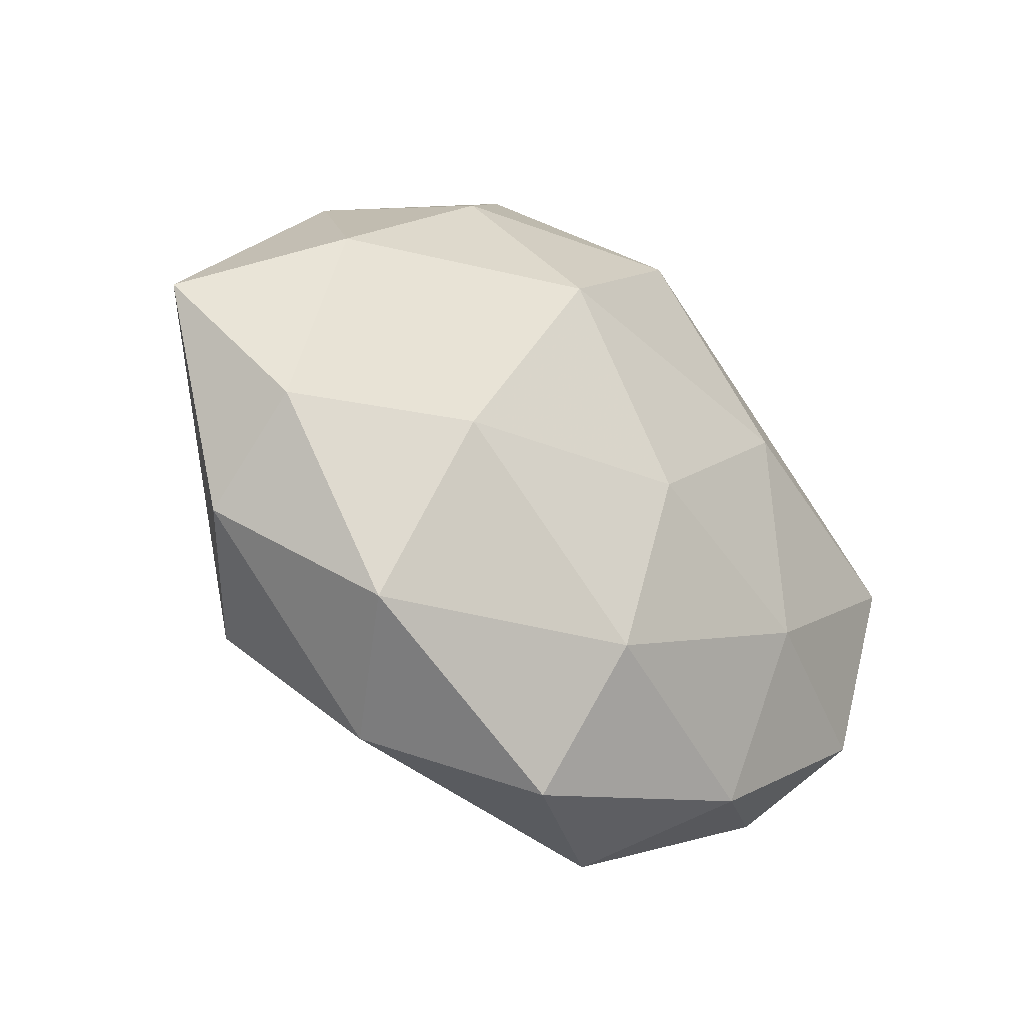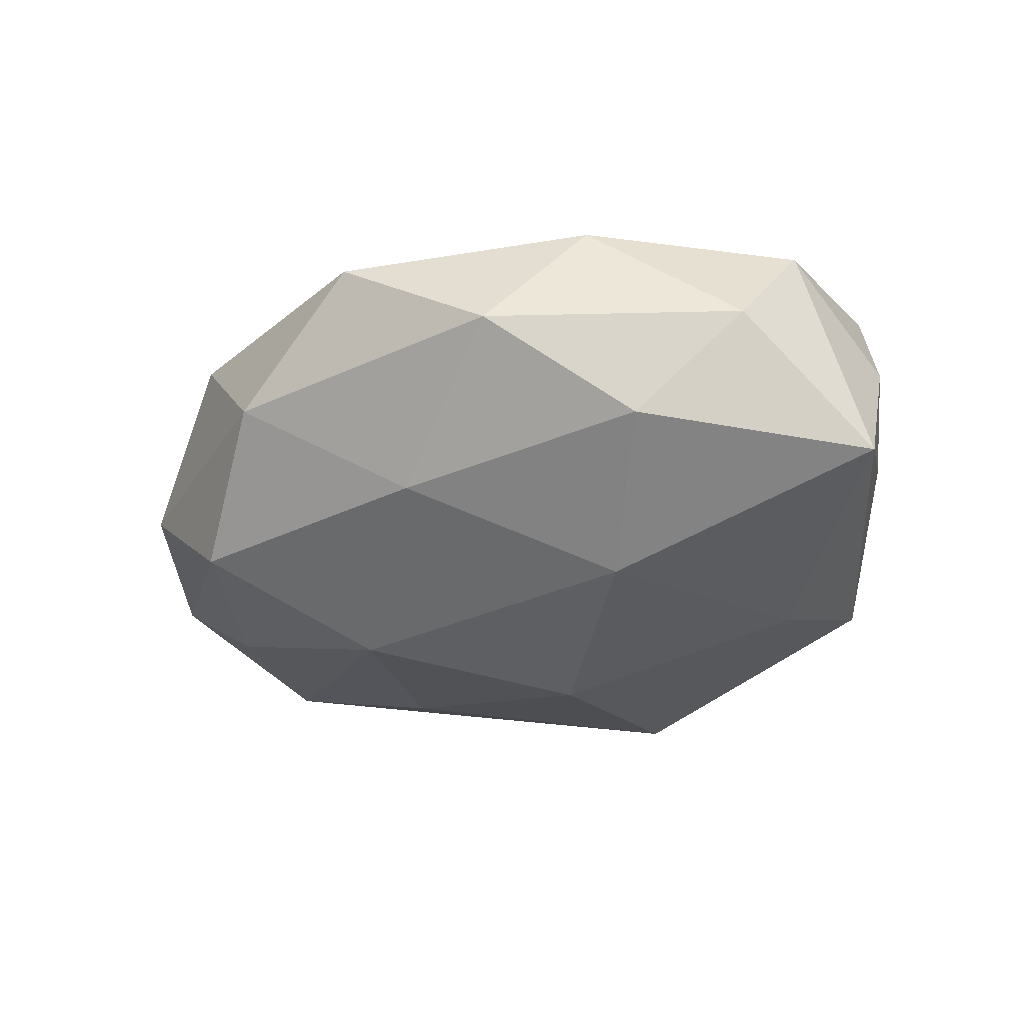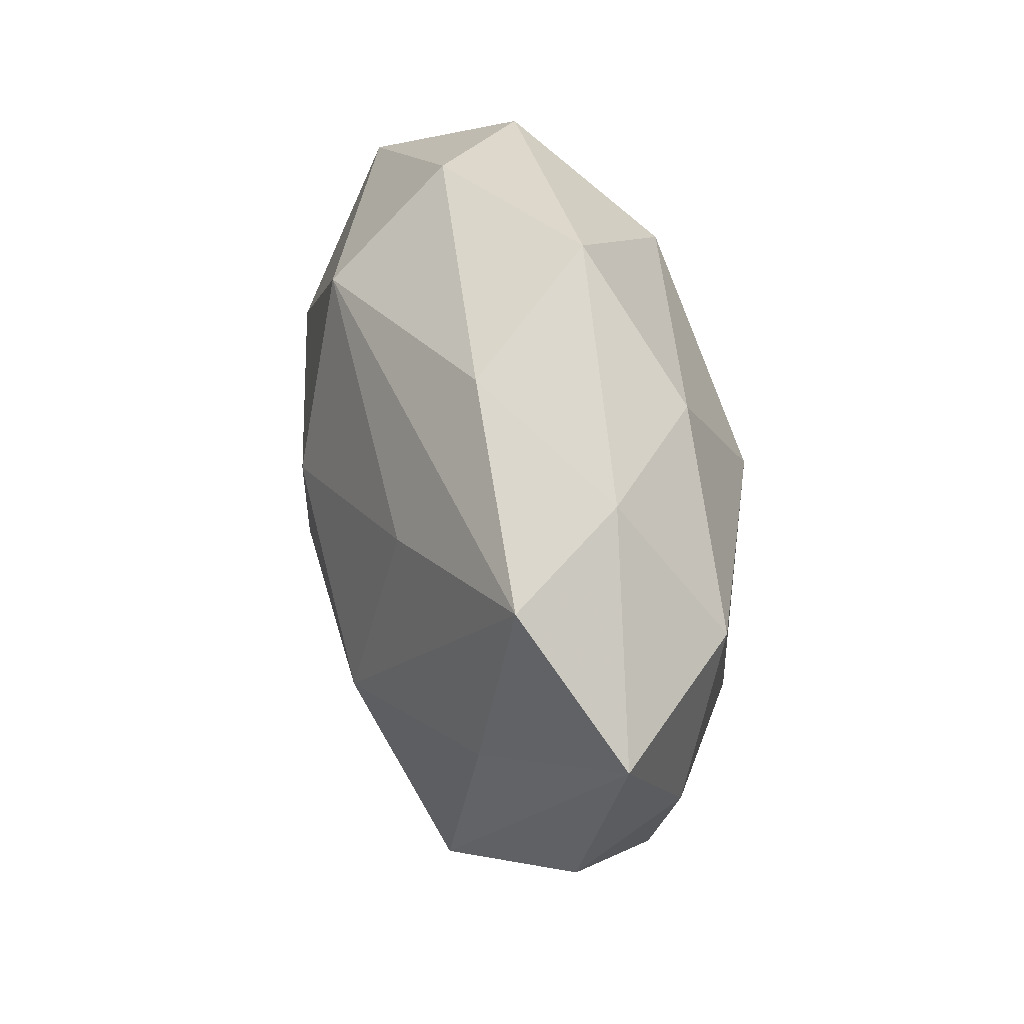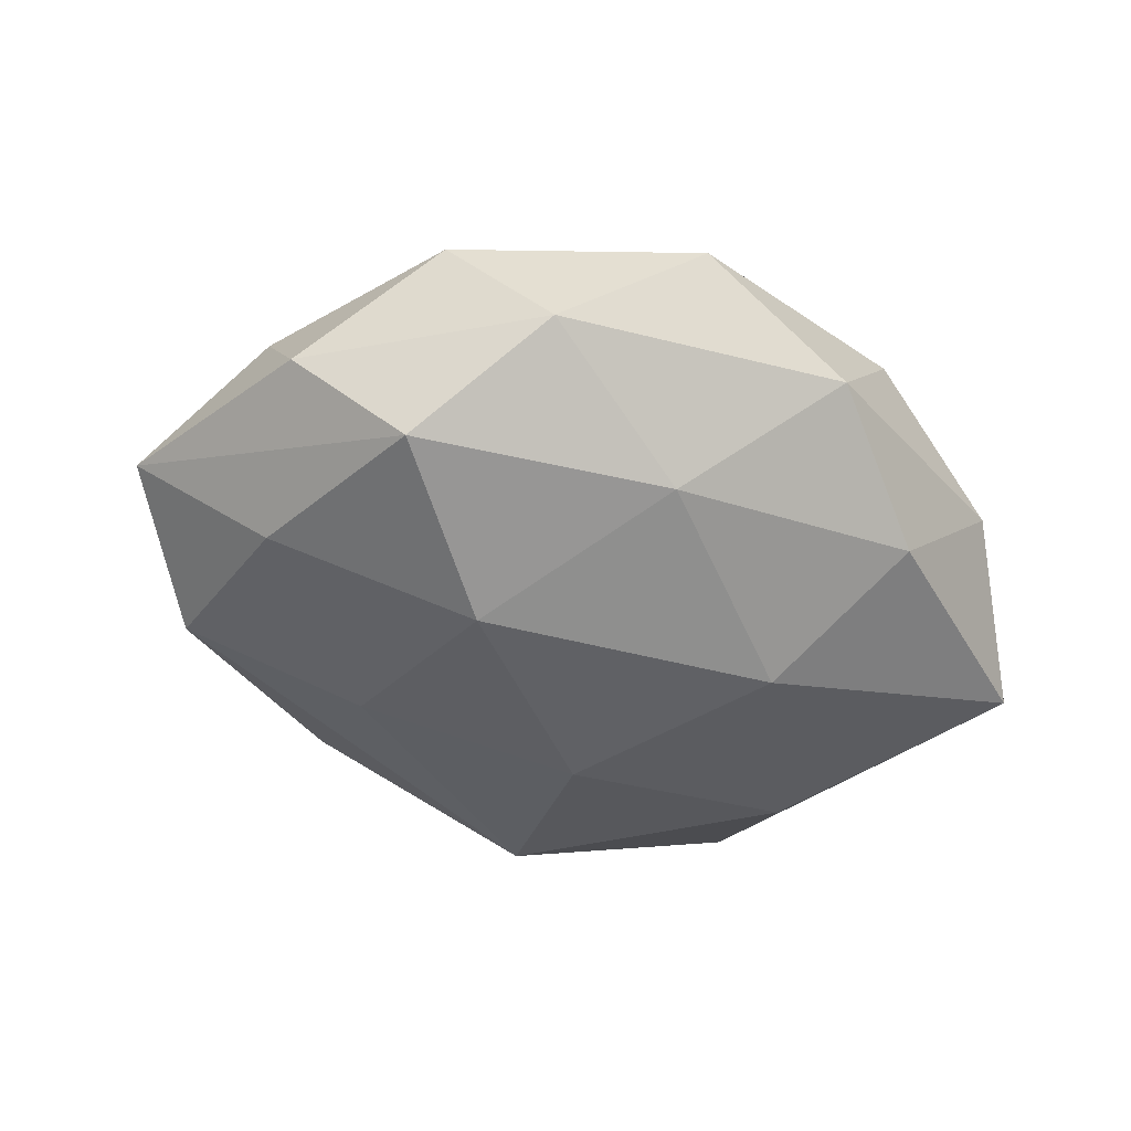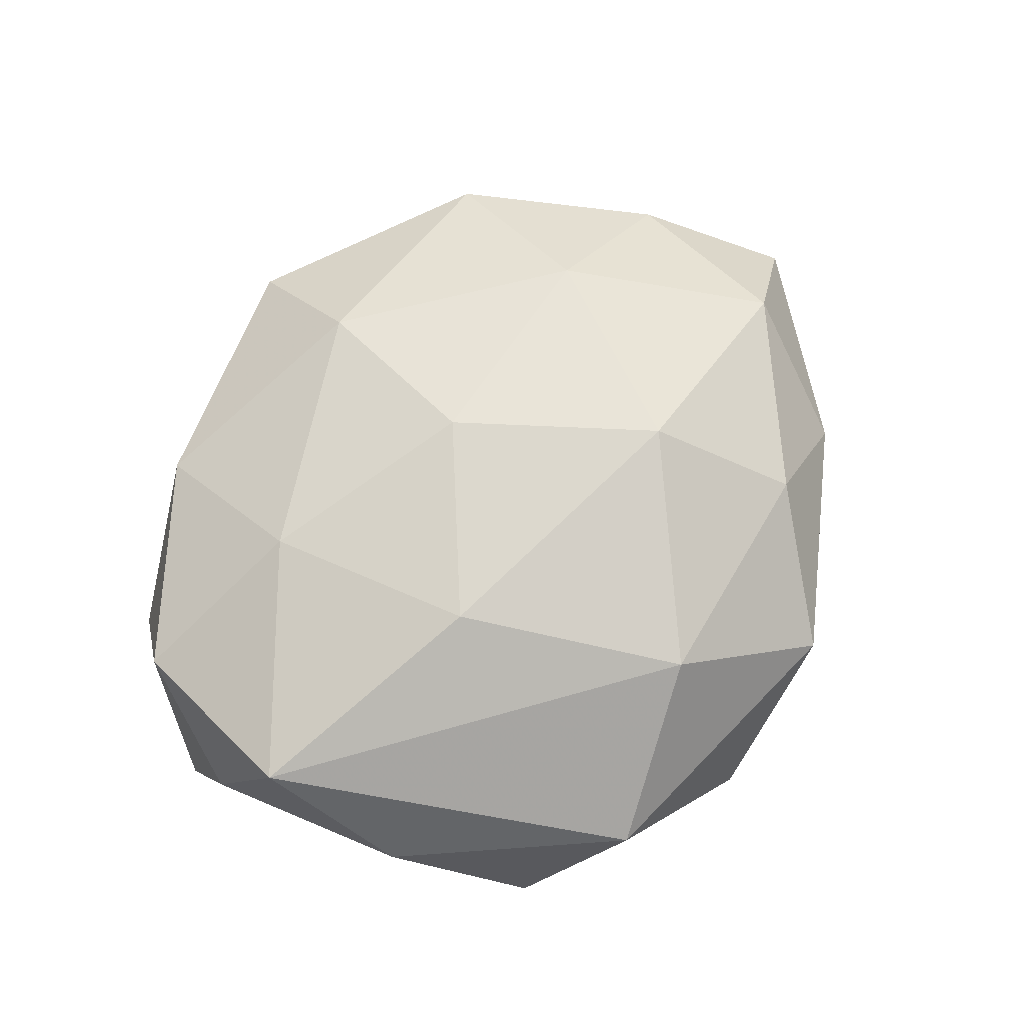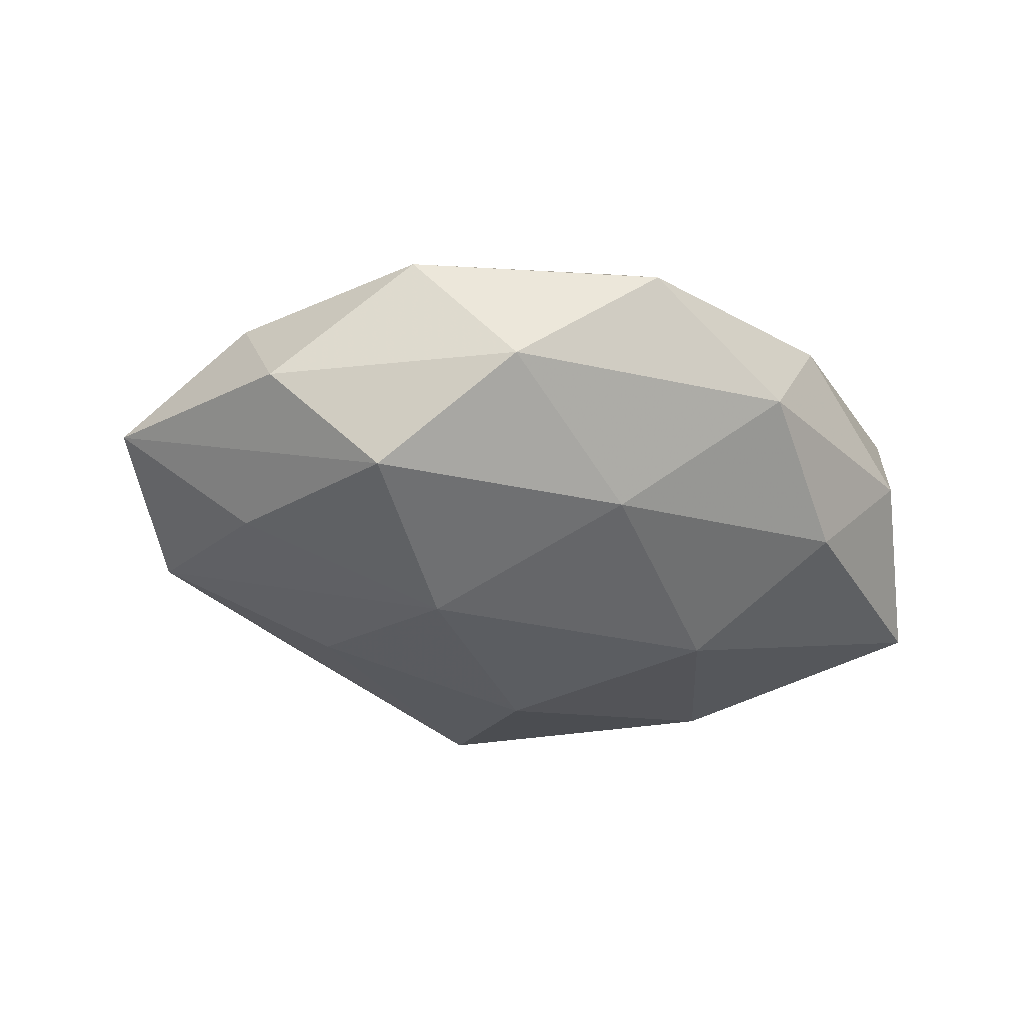
<metadata>
{"format":"obj","ext":"obj","renderer":"f3d","projection":"perspective","resolution":1024,"background":"white","views":[{"elev":-36.3,"azim":-44.0,"up":"+Y"},{"elev":-34.5,"azim":23.2,"up":"+Z"},{"elev":38.4,"azim":-104.2,"up":"+Y"},{"elev":-44.1,"azim":-24.9,"up":"+Z"},{"elev":71.7,"azim":128.6,"up":"+Z"},{"elev":-31.1,"azim":-27.1,"up":"+Z"}]}
</metadata>
<code>
v 0.008996 0.004467 0.01262
v -0.02349 0.01037 -0.005557
v -0.002509 -0.01554 0.0101
v 0.01329 -0.01622 -0.007186
v -0.02296 0.005723 0.007213
v 0.01794 0.01697 -0.004507
v 0.002089 0.01716 0.01009
v -0.01235 0.007819 -0.009952
v 0.02022 -0.01494 -0.0004737
v -0.02011 0.01409 0.001174
v 0.0258 -0.007036 -0.007474
v -0.01153 0.01794 -0.004871
v -0.0009592 -0.004249 0.01268
v -0.01206 -0.02045 -0.002582
v 0.01219 0.02094 0.003442
v 0.02282 -0.01072 0.006218
v -0.013 0.01491 0.007507
v -0.0221 -0.001297 -0.007419
v -0.01804 -0.0134 -0.008443
v 0.005841 -0.02257 -0.00203
v -0.01744 -0.01655 0.004983
v -0.002308 -0.01608 -0.008499
v -0.02973 0.002836 -0.0006
v -0.003544 -0.02355 0.004004
v -0.01518 -0.005774 0.01025
v -0.006432 0.02274 0.002819
v 0.00238 0.01704 -0.01062
v 0.008447 -0.007254 -0.01231
v 0.01608 0.005803 -0.01039
v -0.008833 0.006764 0.01298
v 0.003189 0.02357 -0.003356
v 0.02261 0.009432 0.002538
v 0.02594 -0.002946 0.001213
v 0.0006344 0.004316 -0.01357
v 0.02421 0.0009613 0.009041
v 0.0114 -0.01887 0.005728
v -0.01002 -0.005232 -0.01269
v -0.02453 -0.005447 0.004453
v 0.01202 -0.008338 0.01075
v -0.02437 -0.01046 -0.001944
f 23 19 40
f 24 20 36
f 1 35 7
f 14 40 19
f 14 20 24
f 21 14 24
f 40 14 21
f 11 28 29
f 29 6 11
f 27 6 29
f 4 28 11
f 27 2 12
f 7 35 15
f 15 26 7
f 30 5 25
f 30 1 7
f 23 5 10
f 10 2 23
f 26 12 10
f 10 12 2
f 24 36 3
f 3 21 24
f 25 21 3
f 25 5 38
f 38 21 25
f 38 5 23
f 23 40 38
f 40 21 38
f 28 4 22
f 19 37 22
f 22 37 28
f 22 4 20
f 22 14 19
f 20 14 22
f 8 2 27
f 8 37 2
f 18 37 19
f 2 37 18
f 18 19 23
f 23 2 18
f 32 15 35
f 6 15 32
f 11 6 32
f 31 6 27
f 31 15 6
f 26 15 31
f 27 12 31
f 31 12 26
f 5 30 17
f 26 10 17
f 17 10 5
f 7 26 17
f 17 30 7
f 33 16 11
f 35 16 33
f 11 32 33
f 33 32 35
f 9 36 20
f 9 16 36
f 11 16 9
f 9 4 11
f 20 4 9
f 1 30 13
f 13 30 25
f 25 3 13
f 36 16 39
f 39 3 36
f 39 16 35
f 39 13 3
f 35 1 39
f 1 13 39
f 34 8 27
f 37 8 34
f 28 37 34
f 27 29 34
f 34 29 28

</code>
